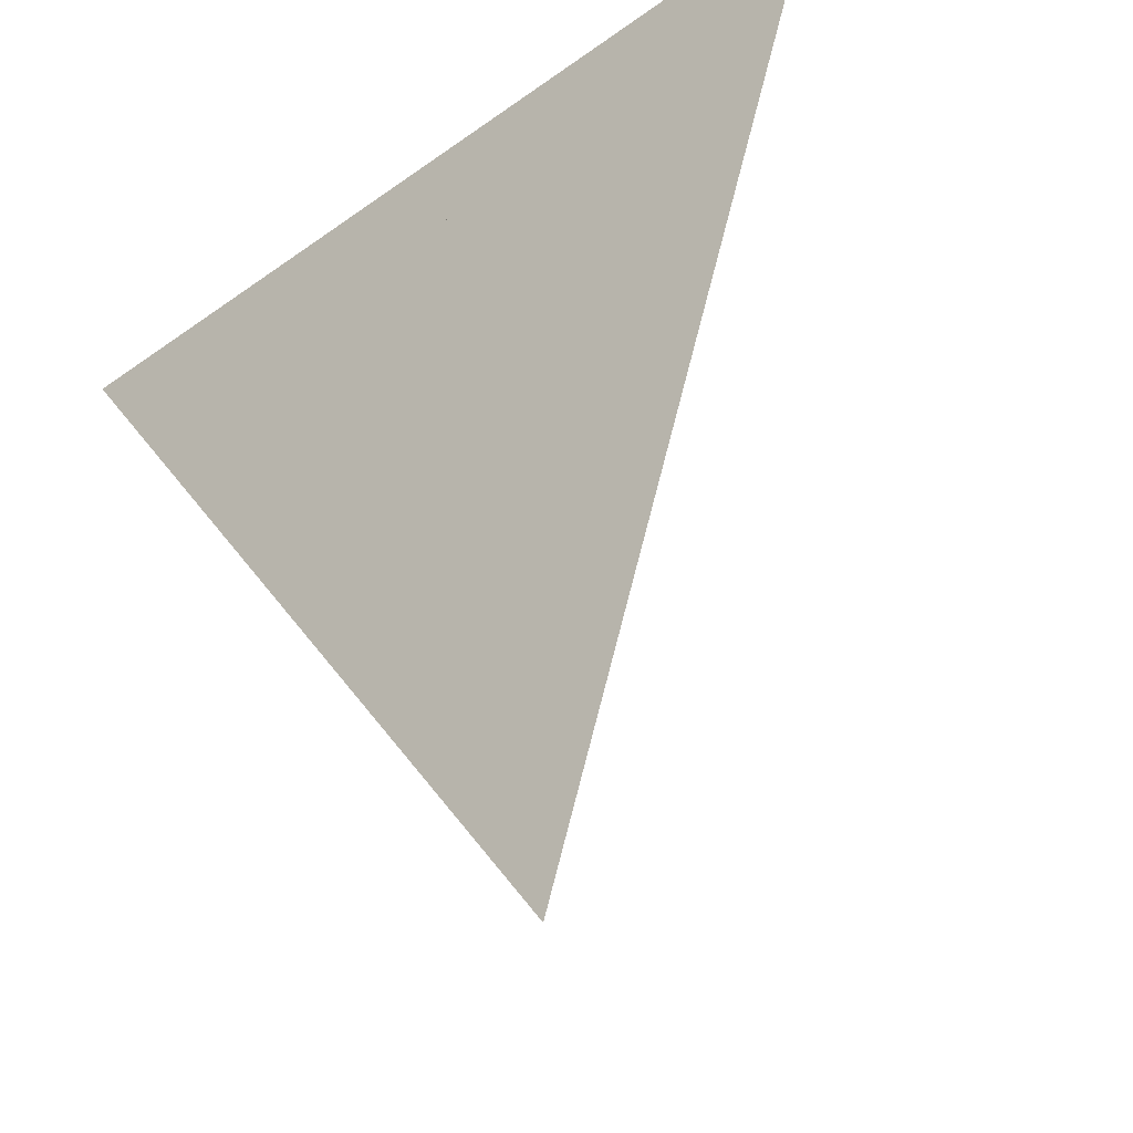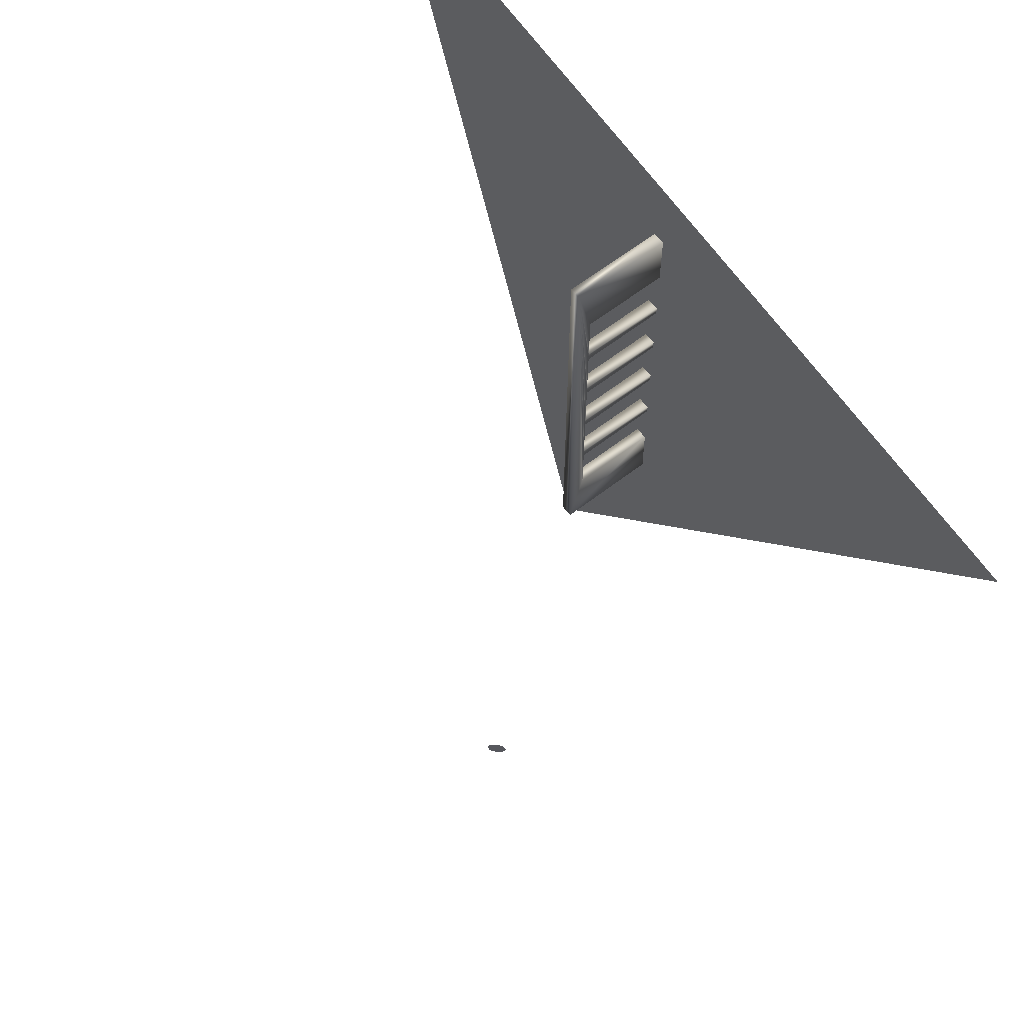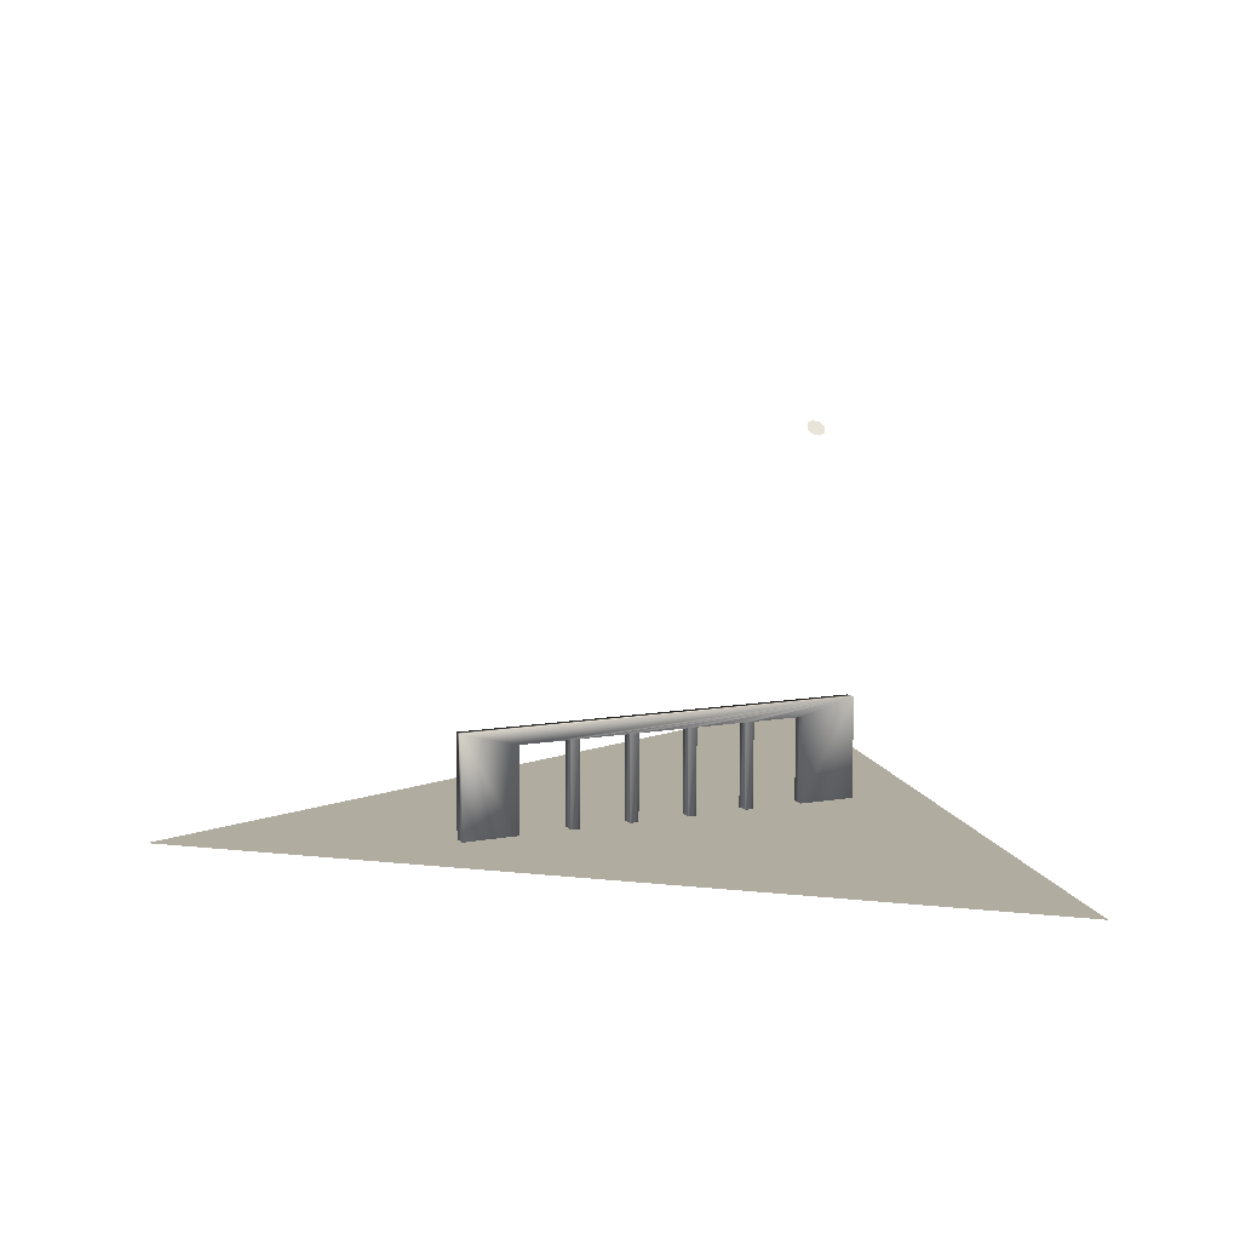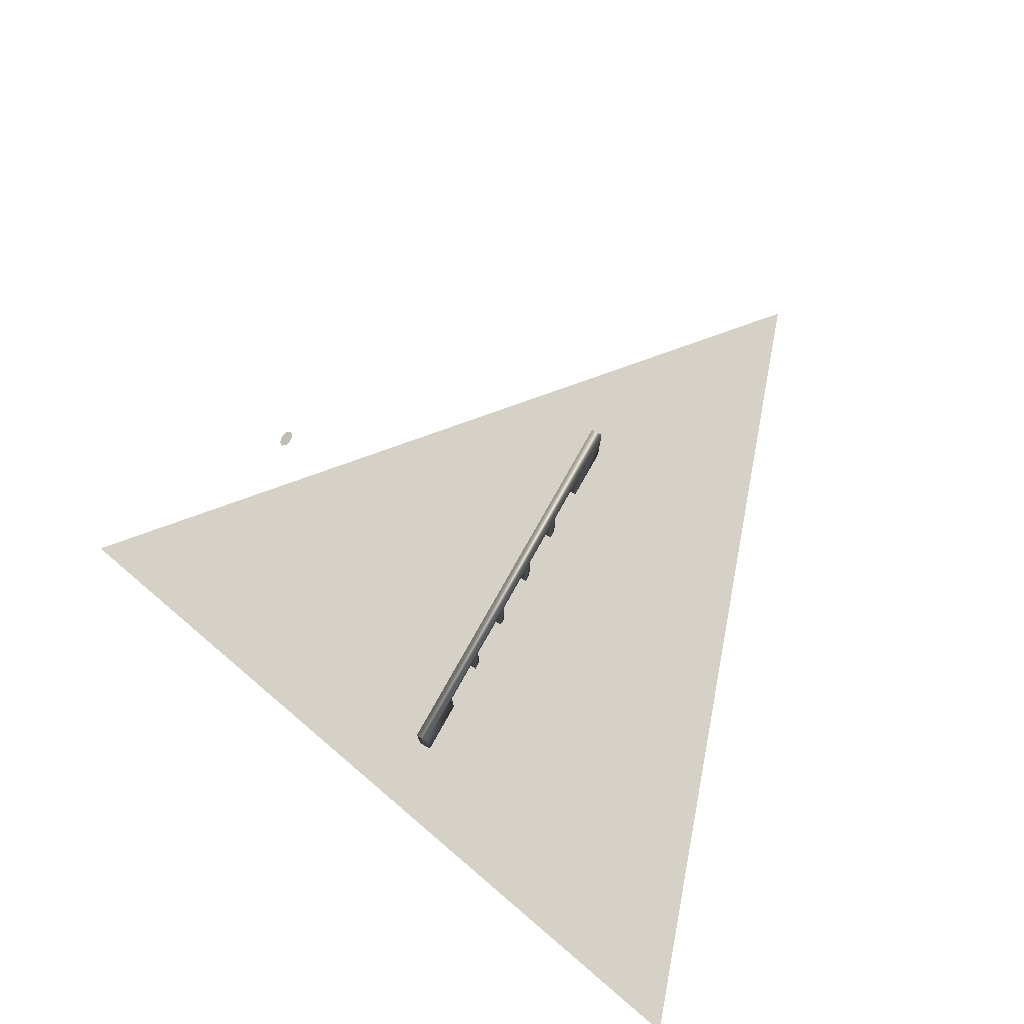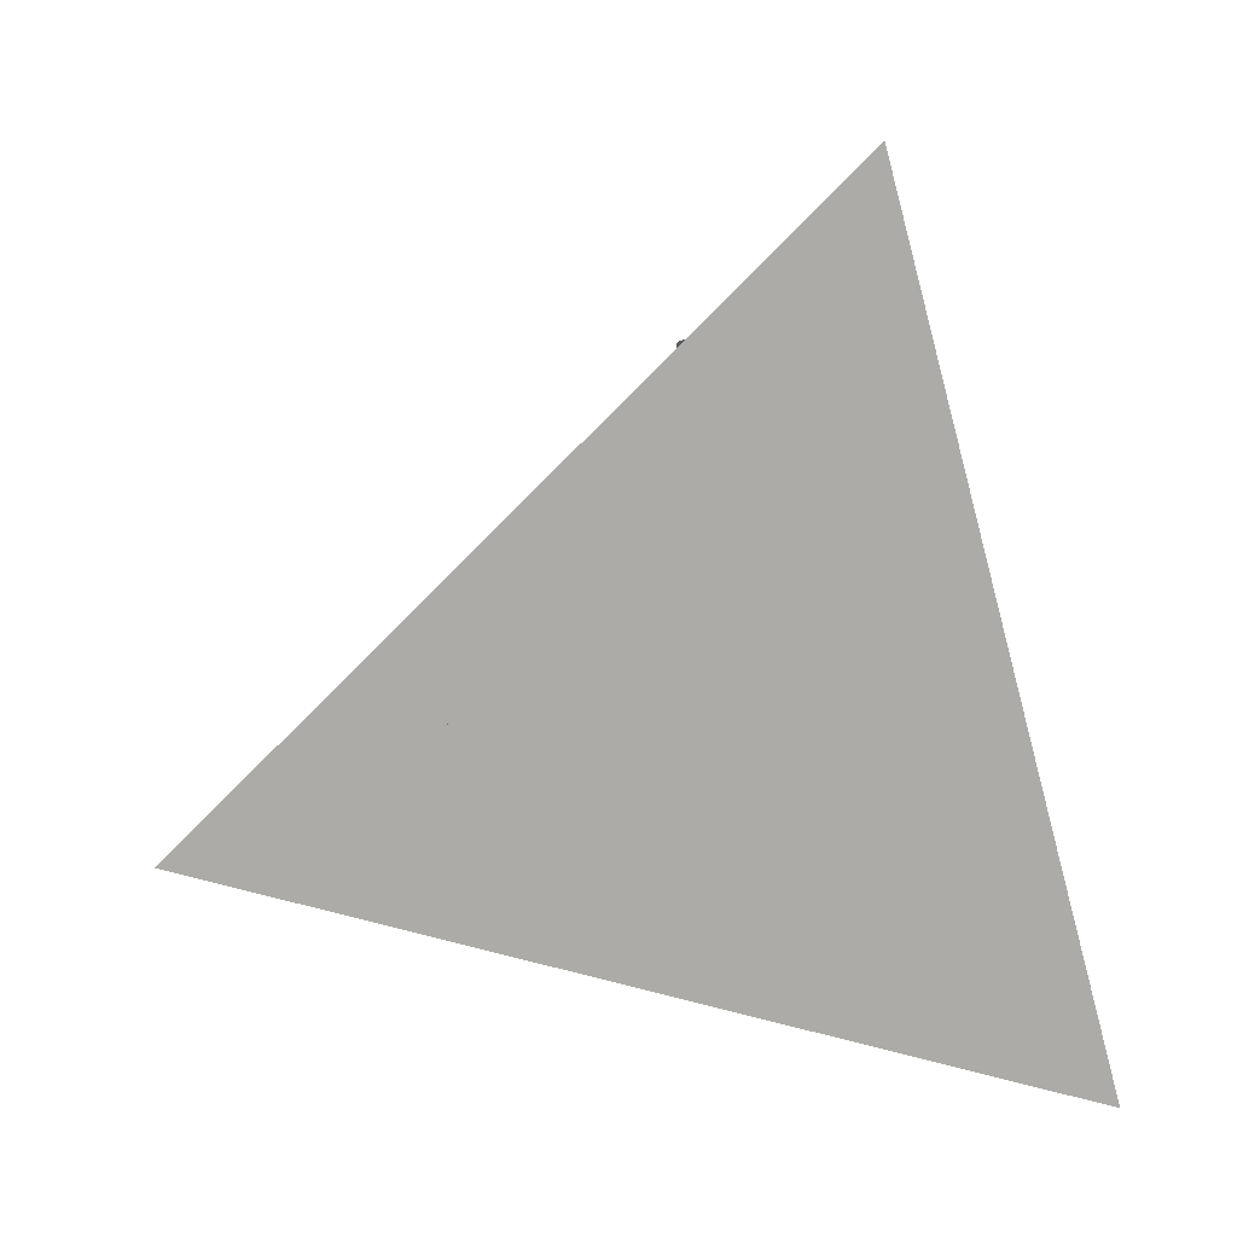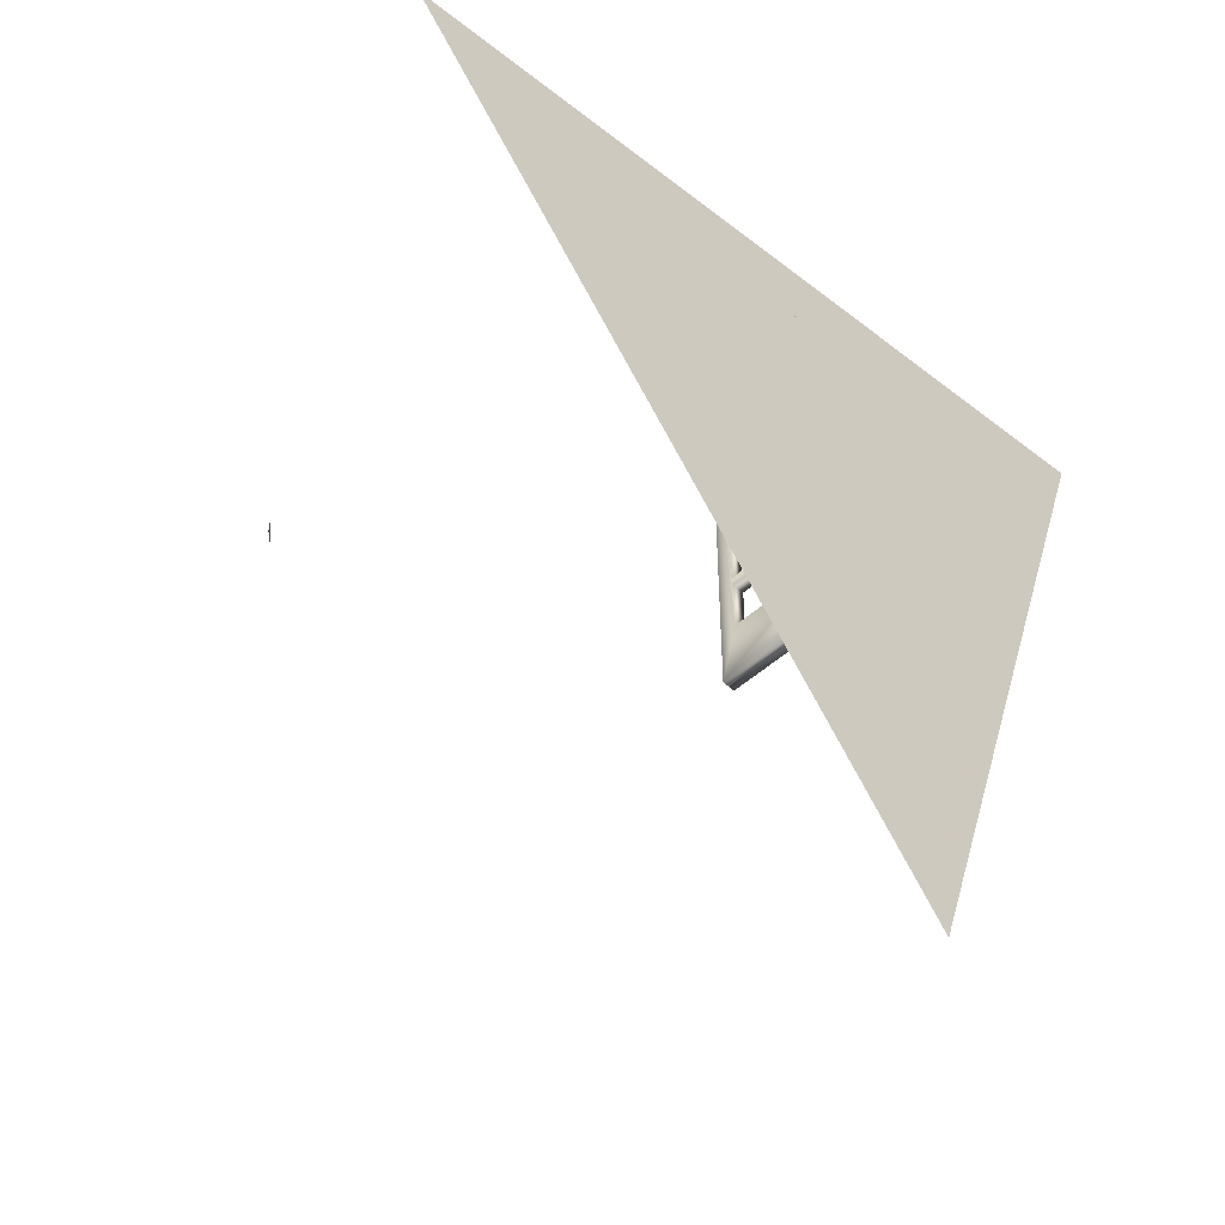
<metadata>
{"format":"obj","ext":"obj","renderer":"f3d","projection":"perspective","resolution":1024,"background":"white","views":[{"elev":-24.9,"azim":39.5,"up":"+Z"},{"elev":60.6,"azim":-128.6,"up":"+Z"},{"elev":10.1,"azim":-114.5,"up":"+Y"},{"elev":78.7,"azim":29.5,"up":"+Y"},{"elev":-76.3,"azim":-85.7,"up":"+Y"},{"elev":-50.1,"azim":-45.6,"up":"+Z"}]}
</metadata>
<code>
o wall.obj
v -4.521 0 1.89
v 3.933 0 3.511
v 1.11 0 -4.622
g Line Segment
f 2 3 1
v -2.535 3.837 0.2448
v -2.517 3.854 0.1851
v -2.474 3.895 0.1604
v -2.432 3.937 0.1851
v -2.414 3.954 0.2448
v -2.432 3.937 0.3046
v -2.474 3.895 0.3293
v -2.517 3.854 0.3046
g Polygon
f 4 5 6
f 4 6 7
f 4 7 8
f 4 8 9
f 4 9 10
f 4 10 11
v -0.06154 0 -2.02
v 0.06154 0 -2.02
v -0.06154 1 -2.02
v 0.06154 1 -2.02
v -0.06154 0 2.02
v 0.06154 0 2.02
v -0.06154 1 2.02
v 0.06154 1 2.02
v -0.06054 0.002 1.457
v -0.06054 0.002 0.9433
v -0.06054 0.002 0.8567
v -0.06054 0.002 0.3433
v -0.06054 0.002 0.2567
v -0.06054 0.002 -0.2567
v -0.06054 0.002 -0.3433
v -0.06054 0.002 -0.8567
v -0.06054 0.002 -0.9433
v -0.06054 0.002 -1.457
v 0.06254 0.002 -1.457
v 0.06254 0.002 -0.9433
v 0.06254 0.002 -0.8567
v 0.06254 0.002 -0.3433
v 0.06254 0.002 -0.2567
v 0.06254 0.002 0.2567
v 0.06254 0.002 0.3433
v 0.06254 0.002 0.8567
v 0.06254 0.002 0.9433
v 0.06254 0.002 1.457
v 0.06254 0.8517 1.457
v 0.06254 0.8517 0.9433
v -0.06054 0.8517 -0.9433
v 0.06254 0.8517 0.8567
v 0.06254 0.8517 0.3433
v -0.06054 0.8517 -0.8567
v -0.06054 0.8517 -0.3433
v 0.06254 0.8517 0.2567
v 0.06254 0.8517 -0.2567
v -0.06054 0.8517 -0.2567
v -0.06054 0.8517 0.2567
v 0.06254 0.8517 -0.3433
v 0.06254 0.8517 -0.8567
v -0.06054 0.8517 0.3433
v -0.06054 0.8517 0.8567
v 0.06254 0.8517 -0.9433
v 0.06254 0.8517 -1.457
v -0.06054 0.8517 0.9433
v -0.06054 0.8517 1.457
v -0.06054 0.8517 -1.457
g Generic
f 15 13 12
f 15 12 14
f 17 19 18
f 17 18 16
f 18 19 15
f 18 15 14
f 17 16 20
f 17 20 39
f 21 22 37
f 21 37 38
f 32 55 52
f 52 55 15
f 52 15 51
f 51 15 48
f 51 48 34
f 36 47 44
f 44 47 15
f 44 15 43
f 43 15 41
f 43 41 38
f 41 15 40
f 40 15 19
f 40 19 39
f 39 19 17
f 15 55 56
f 15 56 30
f 15 30 13
f 48 15 47
f 43 38 37
f 47 36 35
f 51 34 33
f 55 32 31
f 22 57 54
f 54 57 18
f 54 18 53
f 53 18 50
f 53 50 24
f 26 49 46
f 46 49 18
f 46 18 45
f 45 18 42
f 45 42 28
f 42 18 59
f 59 18 14
f 59 14 29
f 29 14 12
f 18 57 58
f 18 58 20
f 18 20 16
f 50 18 49
f 45 28 27
f 49 26 25
f 53 24 23
f 57 22 21
f 23 24 35
f 23 35 36
f 25 26 33
f 25 33 34
f 27 28 31
f 27 31 32
f 29 12 13
f 29 13 30
f 29 30 56
f 29 56 59
f 31 28 42
f 31 42 55
f 27 32 52
f 27 52 45
f 33 26 46
f 33 46 51
f 25 34 48
f 25 48 49
f 35 24 50
f 35 50 47
f 23 36 44
f 23 44 53
f 37 22 54
f 37 54 43
f 21 38 41
f 21 41 57
f 39 20 58
f 39 58 40
f 55 42 59
f 55 59 56
f 51 46 45
f 51 45 52
f 47 50 49
f 47 49 48
f 43 54 53
f 43 53 44
f 40 58 57
f 40 57 41

</code>
